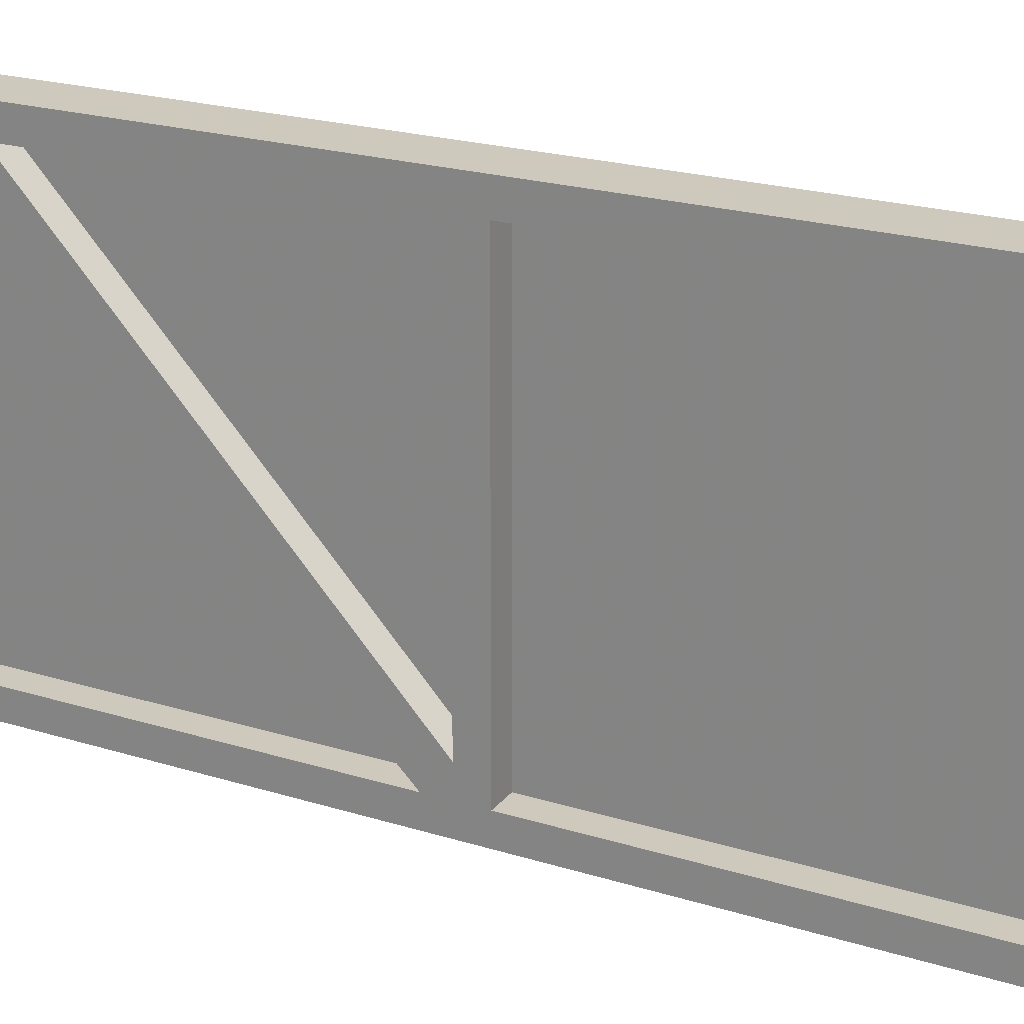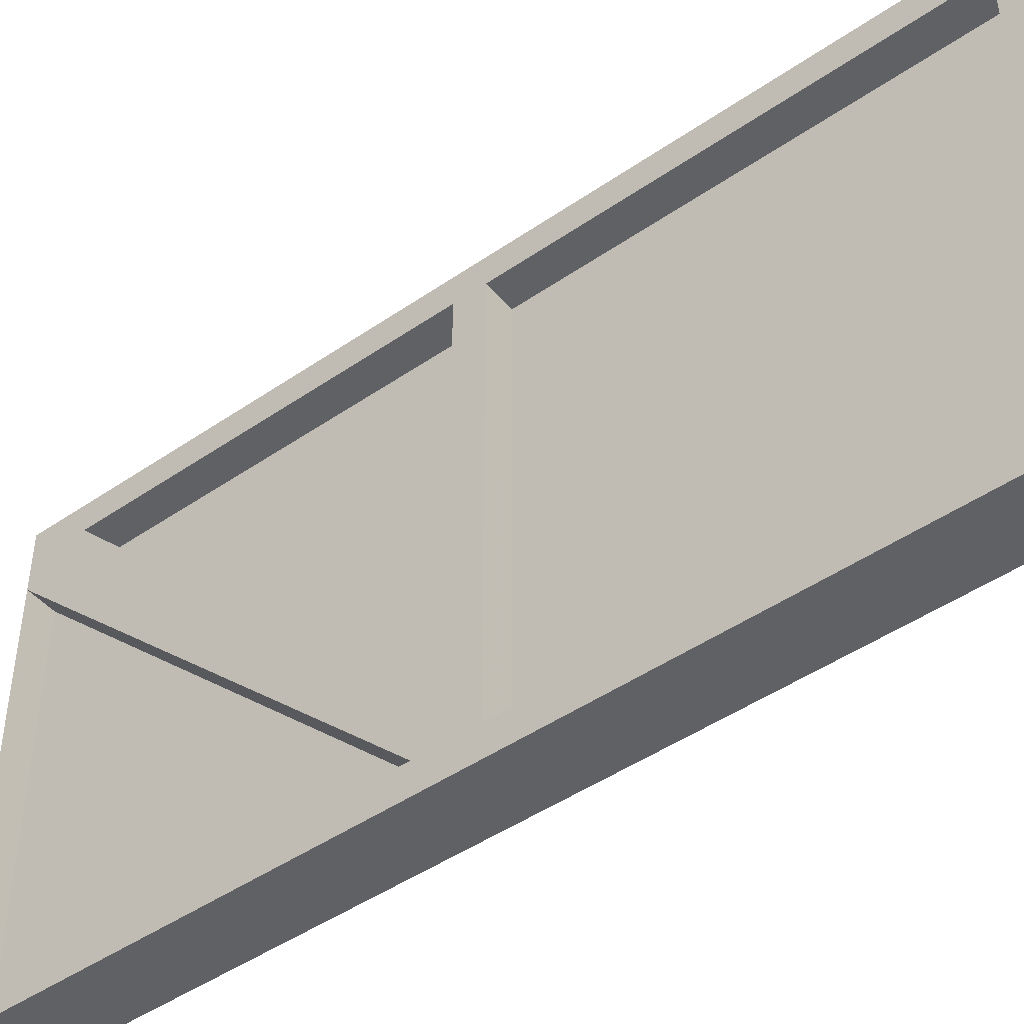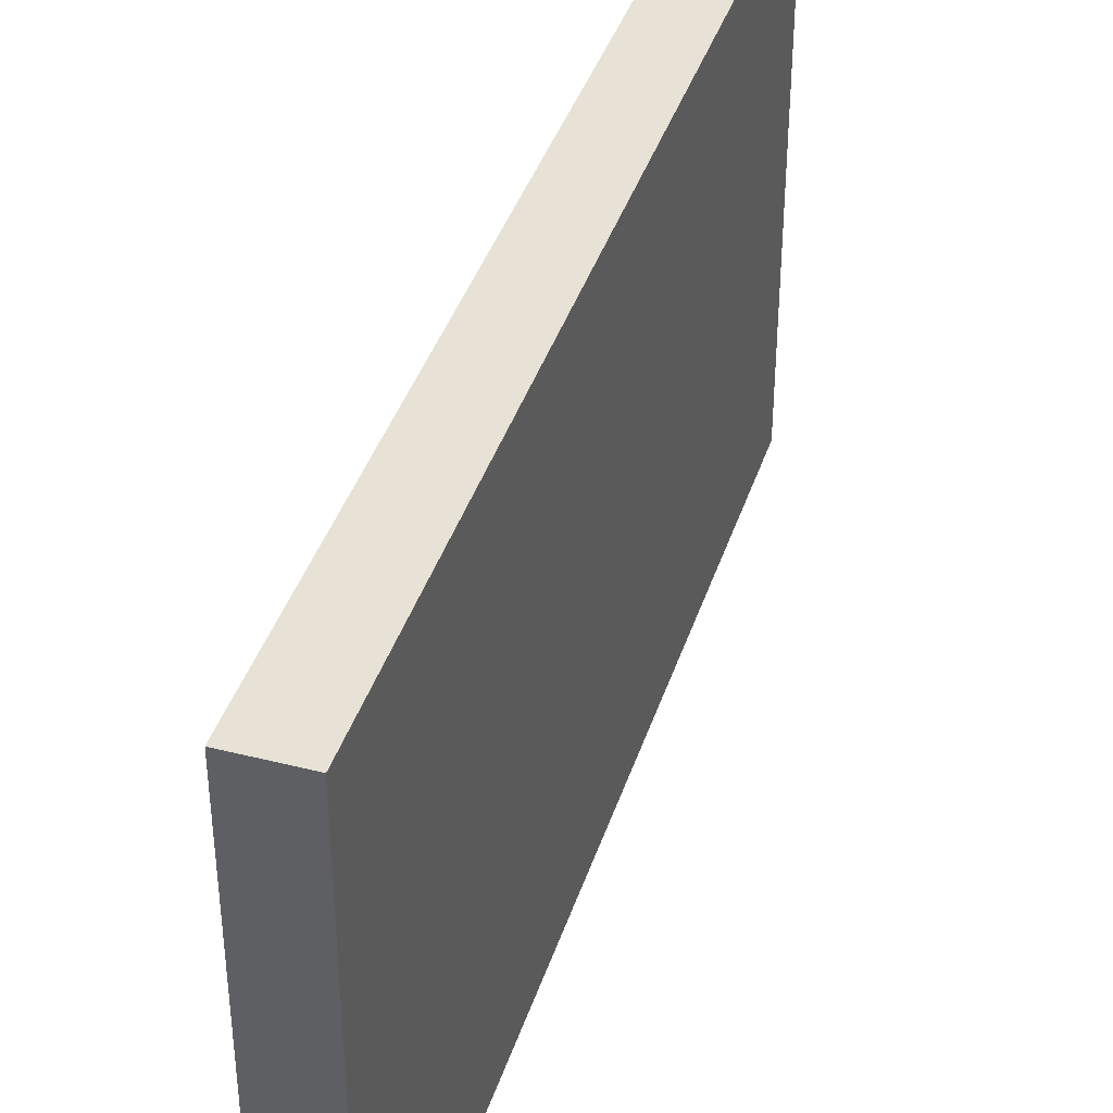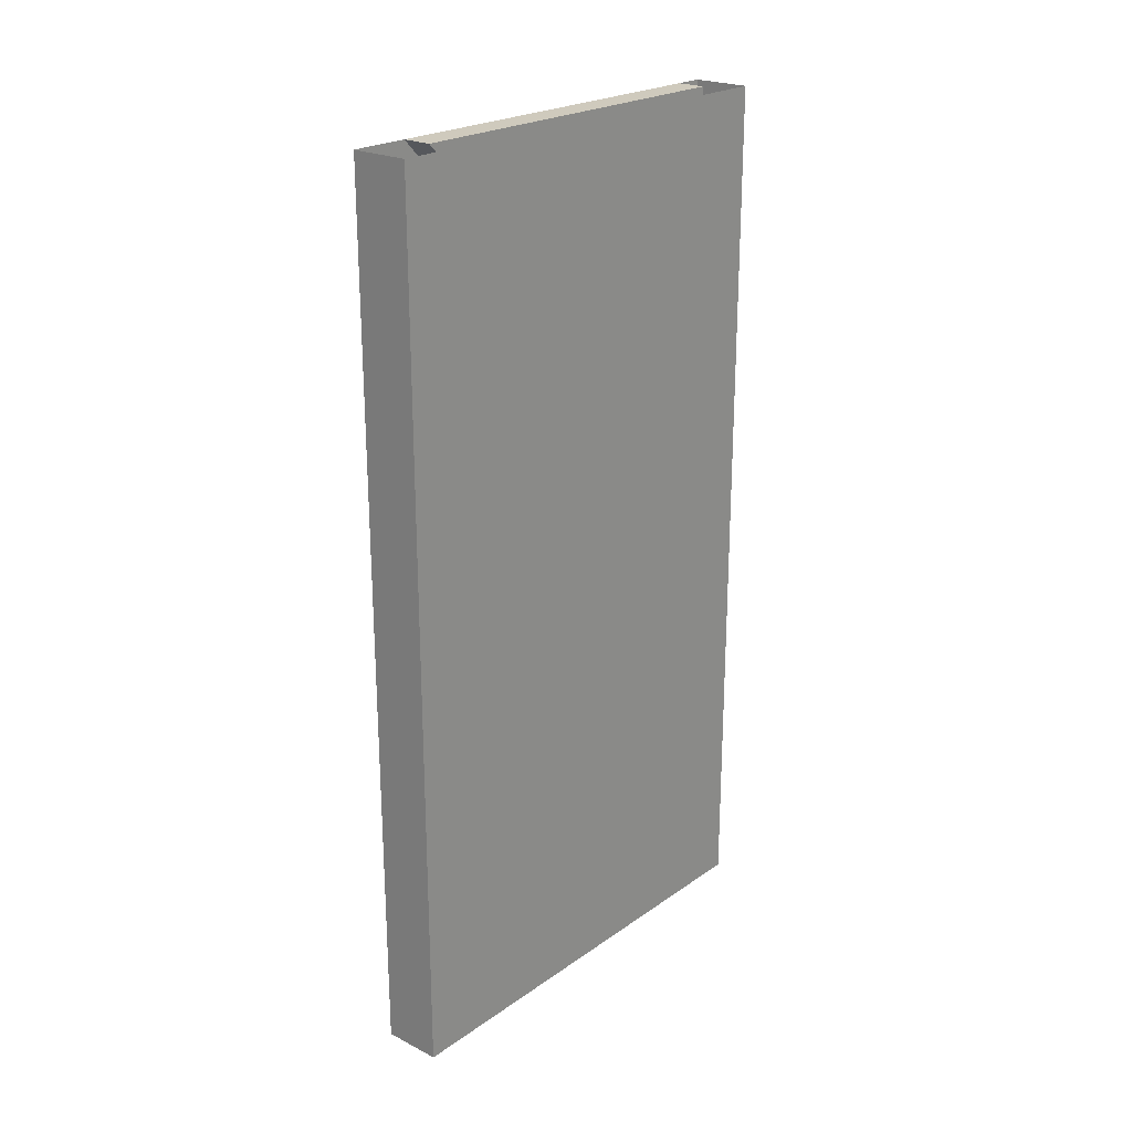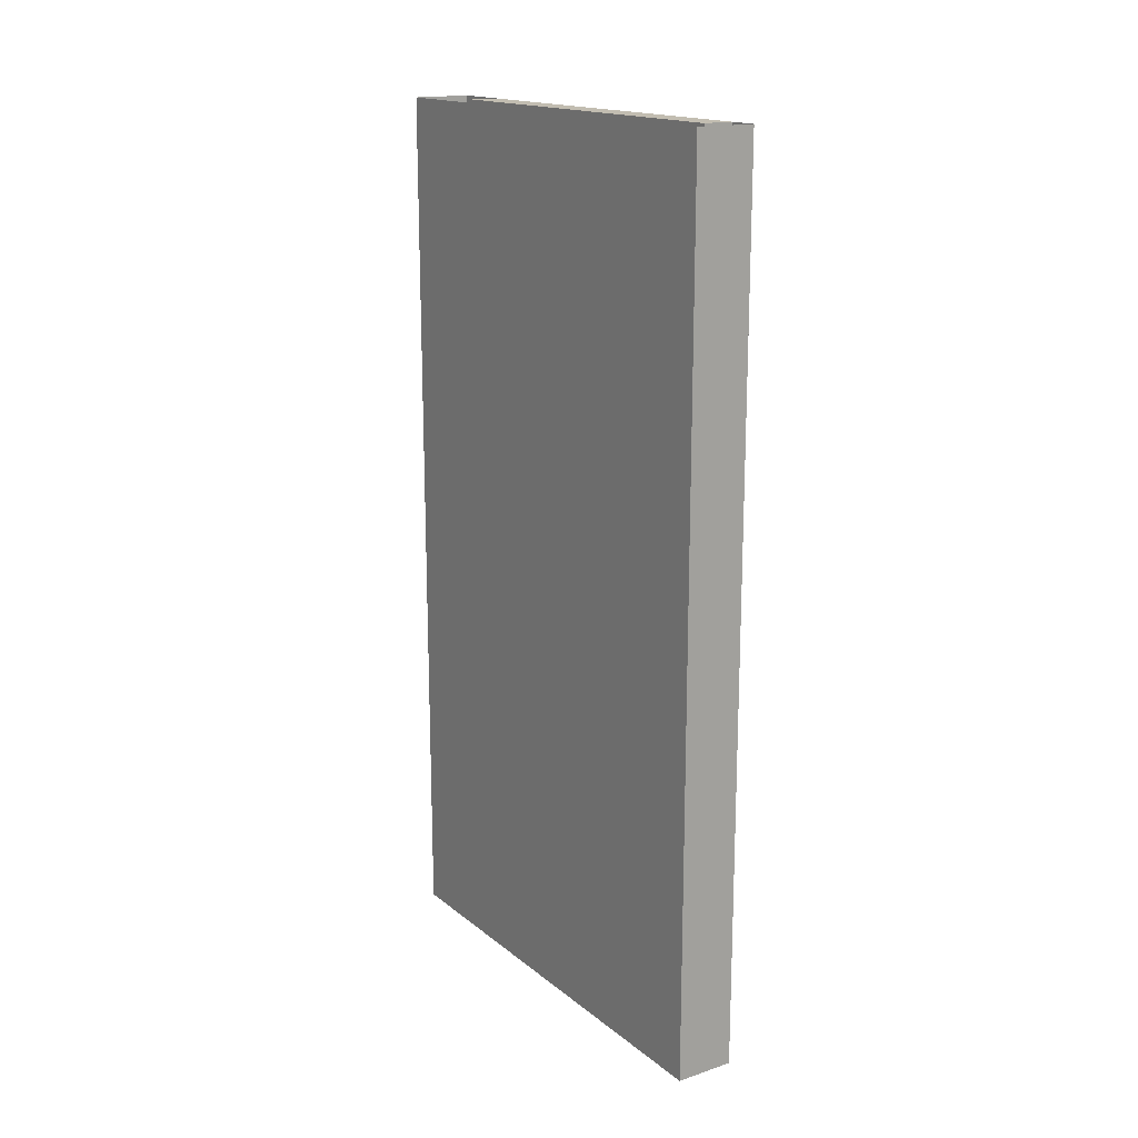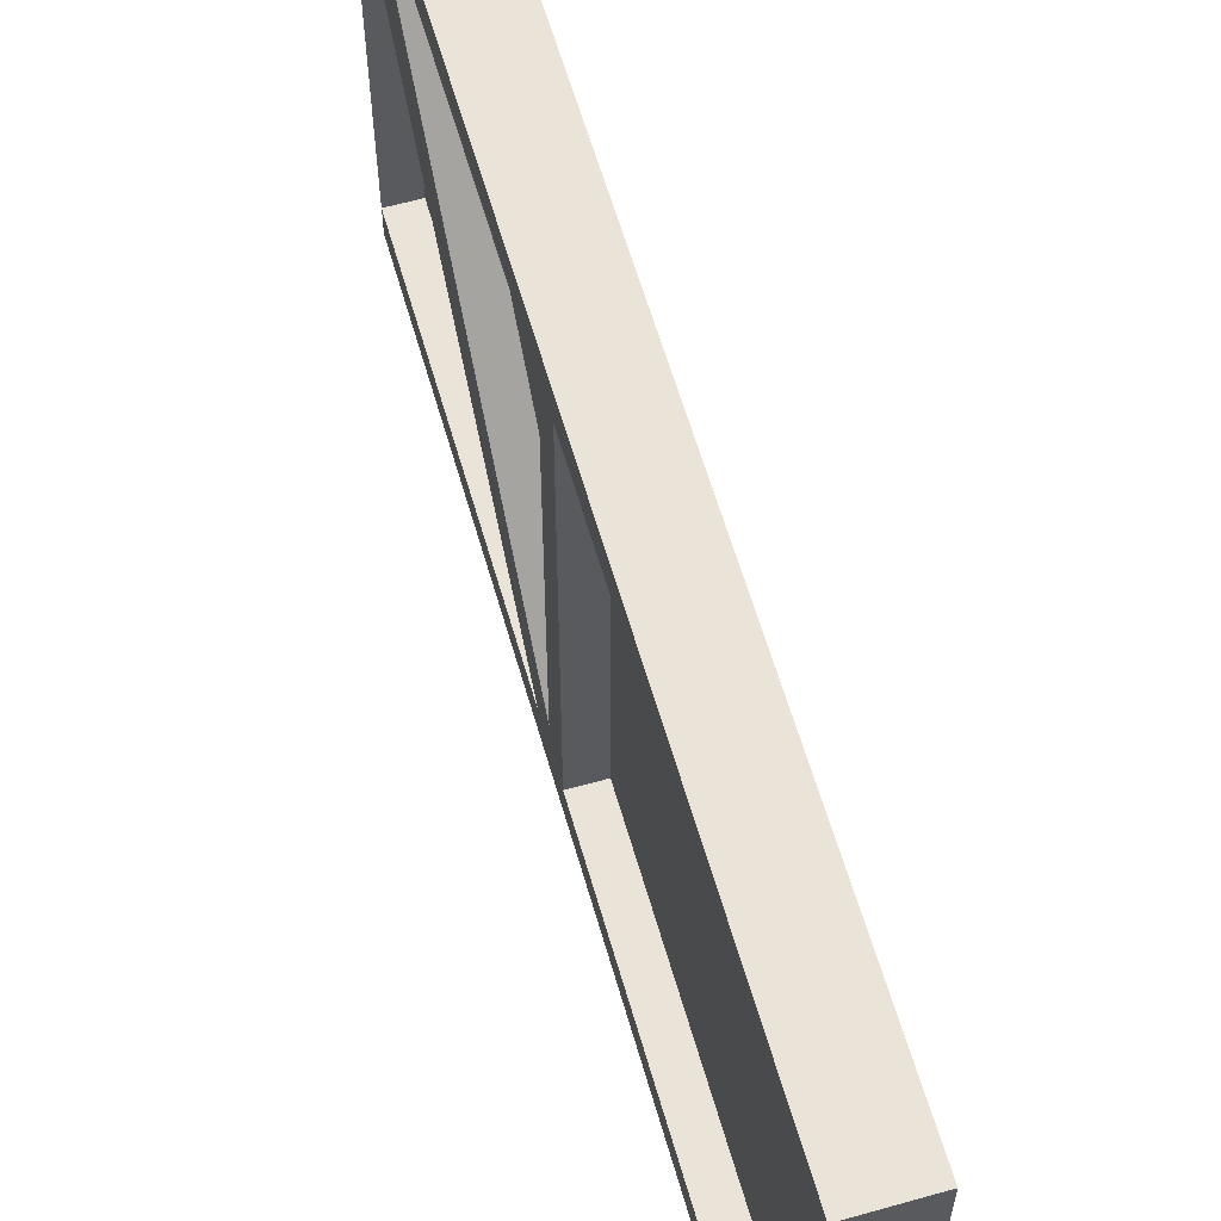
<metadata>
{"format":"obj","ext":"obj","renderer":"f3d","projection":"perspective","resolution":1024,"background":"white","views":[{"elev":22.6,"azim":-62.1,"up":"+Z"},{"elev":-46.3,"azim":-51.8,"up":"+Z"},{"elev":40.2,"azim":17.4,"up":"+Z"},{"elev":23.0,"azim":40.5,"up":"+Y"},{"elev":16.9,"azim":146.7,"up":"+Y"},{"elev":60.9,"azim":-16.0,"up":"+Z"}]}
</metadata>
<code>
v -0.5 0 0.375
v -0.5 0 -0.4375
v -0.4375 0 -0.4375
v -0.4375 0 0.375
v -0.5 -0.8203 -0.4375
v -0.5 -0.875 -0.375
v -0.5 -0.1172 0.4375
v -0.5 0 0.5
v -0.5 -0.875 0.4375
v -0.5 -0.9375 0.5
v -0.375 -0.9375 0.5
v -0.375 0 0.5
v -0.375 -0.875 0.4375
v -0.375 -0.1172 0.4375
v -0.375 0 0.375
v -0.375 -0.8203 -0.4375
v -0.375 0 -0.4375
v -0.375 0 -0.5
v -0.375 -0.9375 -0.5
v -0.5 -0.9375 -0.5
v -0.5 0 -0.5
v -0.4375 -0.8203 -0.4375
v -0.4375 -0.1172 0.4375
v -0.4375 -0.875 -0.375
v -0.4375 -0.875 0.4375
v -0.4375 -0.9375 0.4375
v -0.5 -0.9375 0.4375
v -0.5 -0.9375 -0.4375
v -0.4375 -0.9375 -0.4375
v -0.4375 -1.812 -0.4375
v -0.4375 -1.812 0.4375
v -0.5 -1.812 0.4375
v -0.5 -1.812 -0.4375
v -0.375 -1.875 -0.5
v -0.375 -1.812 -0.4375
v -0.375 -1.875 0.5
v -0.5 -1.875 -0.5
v -0.5 -1.875 0.5
v -0.375 -1.812 0.4375
v -0.375 -0.9375 0.4375
v -0.375 -0.9375 -0.4375
v -0.375 -0.875 -0.375
f 1 2 3
f 1 3 4
f 1 4 5
f 1 5 6
f 1 6 7
f 1 7 8
f 8 7 9
f 8 9 10
f 8 10 11
f 8 11 12
f 12 11 13
f 12 13 14
f 12 14 15
f 15 14 16
f 17 16 18
f 18 16 19
f 18 19 20
f 18 20 21
f 21 20 5
f 21 5 2
f 2 5 3
f 3 5 22
f 4 22 5
f 23 7 6
f 23 6 24
f 23 25 7
f 7 25 9
f 26 27 28
f 26 28 29
f 26 31 27
f 27 31 32
f 27 32 10
f 27 10 9
f 27 9 28
f 28 9 6
f 28 6 5
f 28 5 20
f 28 20 33
f 28 33 29
f 29 33 30
f 34 19 35
f 34 35 36
f 34 36 37
f 34 37 19
f 19 37 20
f 20 37 33
f 33 37 38
f 33 38 32
f 32 38 10
f 10 38 36
f 10 36 11
f 11 36 39
f 11 39 40
f 11 40 13
f 13 40 41
f 13 41 42
f 14 42 16
f 16 42 41
f 16 41 19
f 19 41 35
f 35 39 36
f 36 38 37
f 15 16 17
f 3 22 4
f 23 24 25
f 26 29 30
f 26 30 31
f 13 42 14
f 35 41 39
f 39 41 40

</code>
